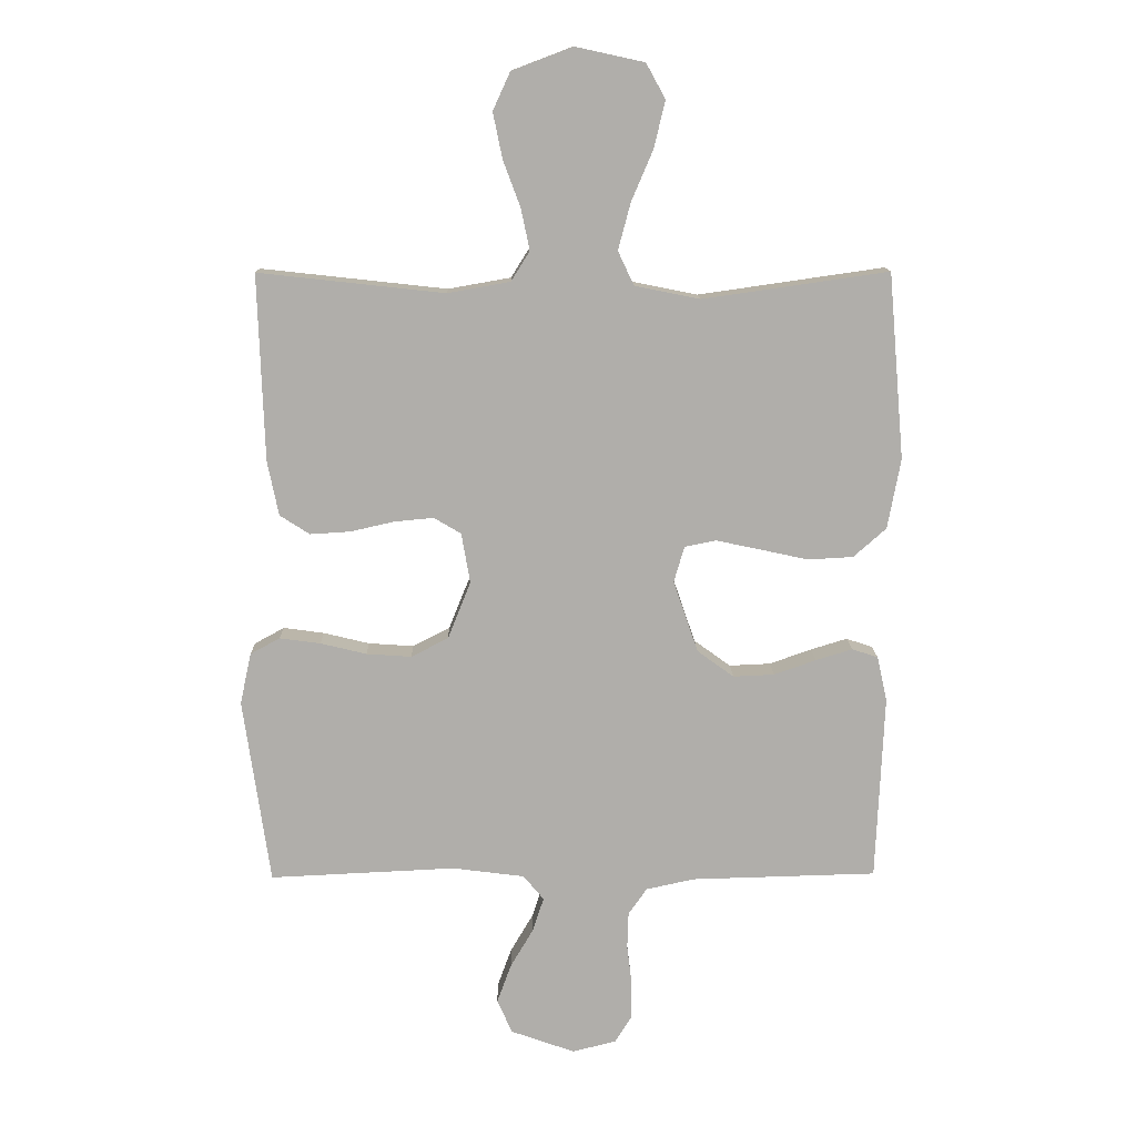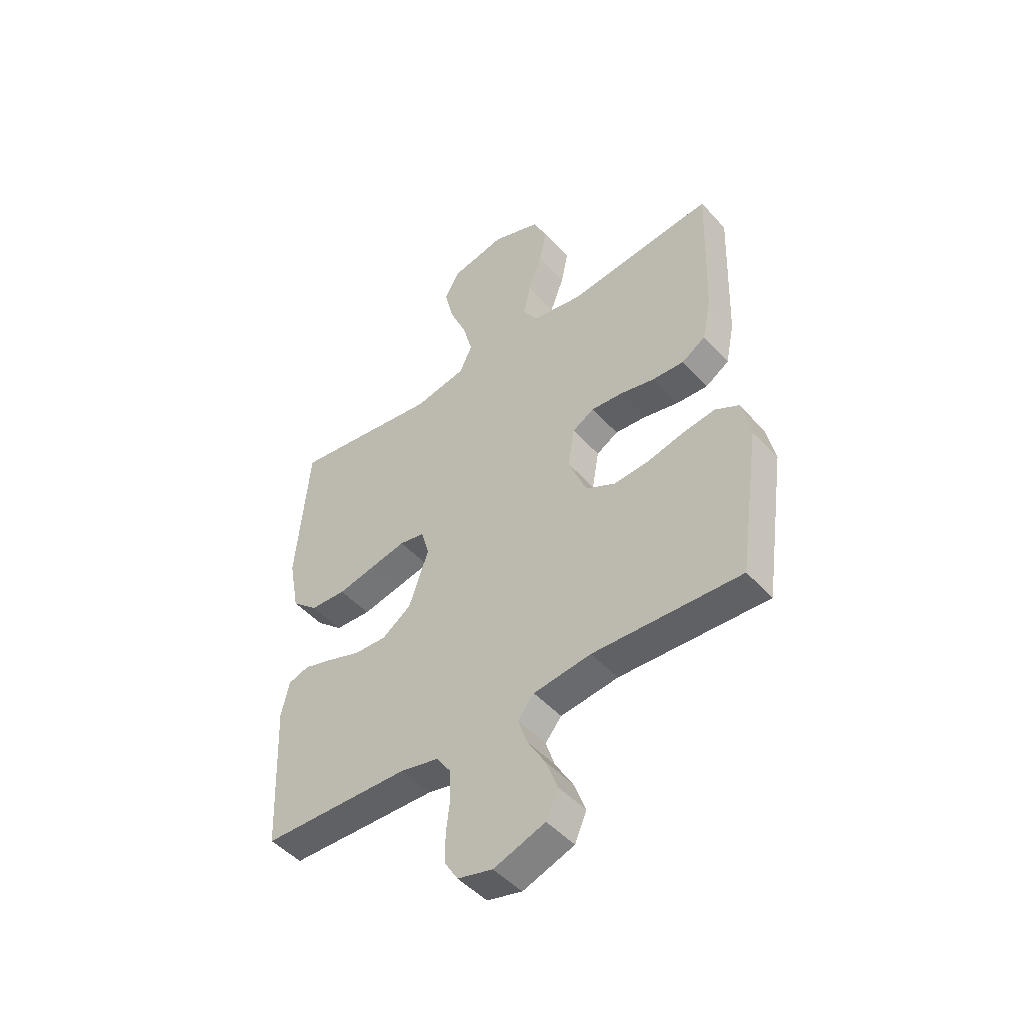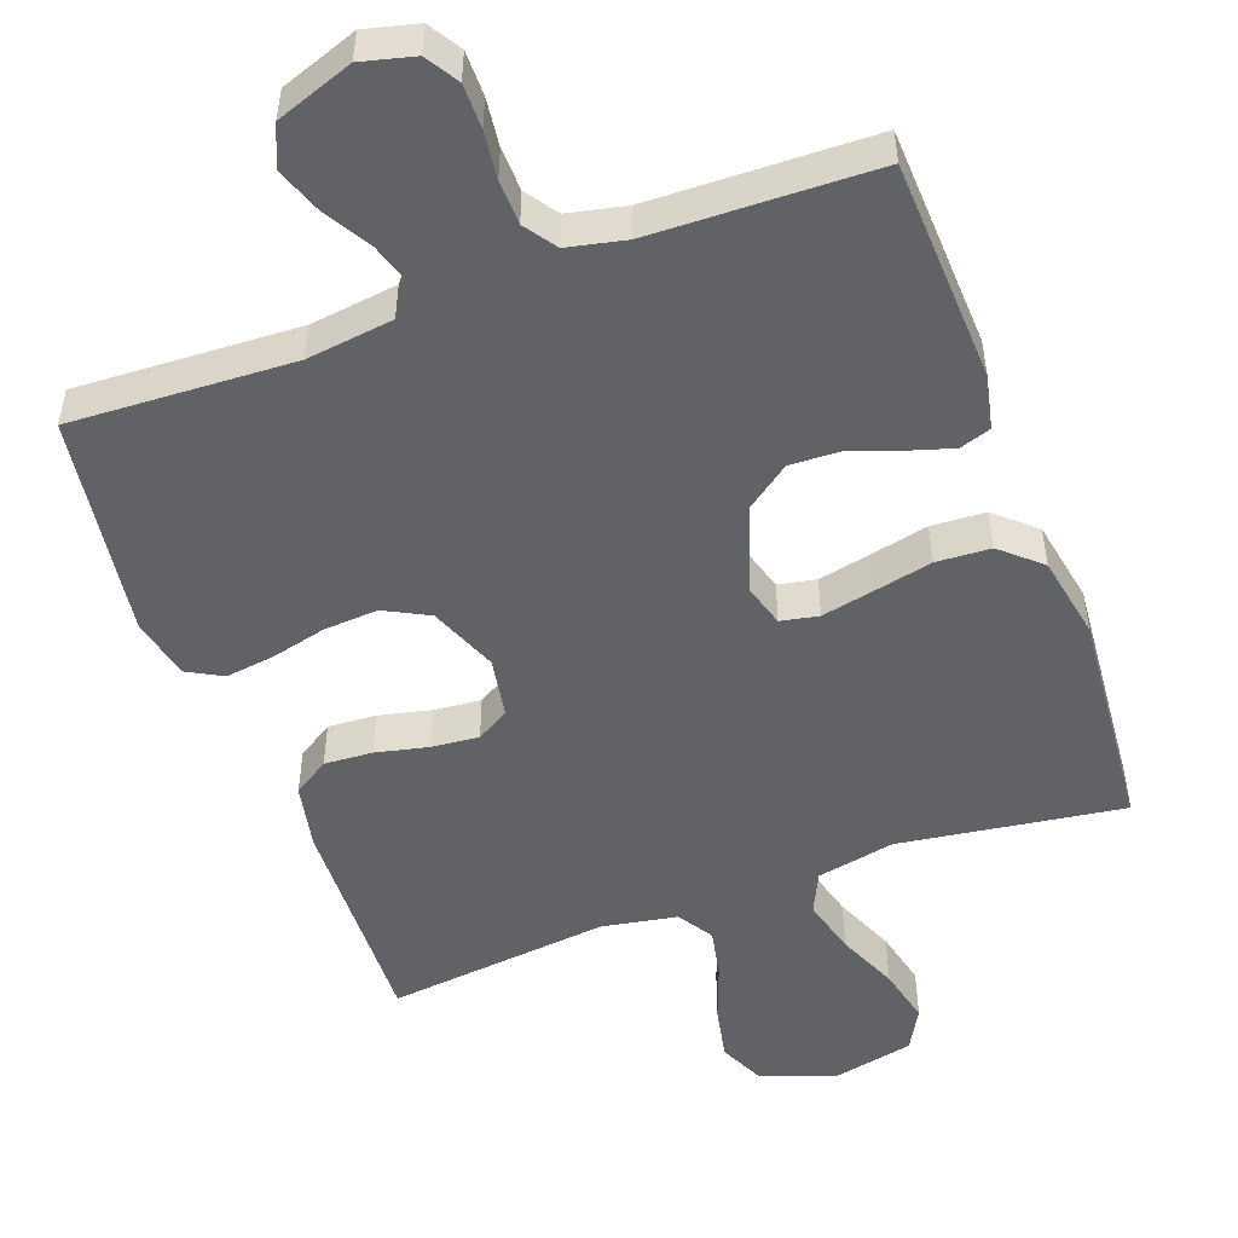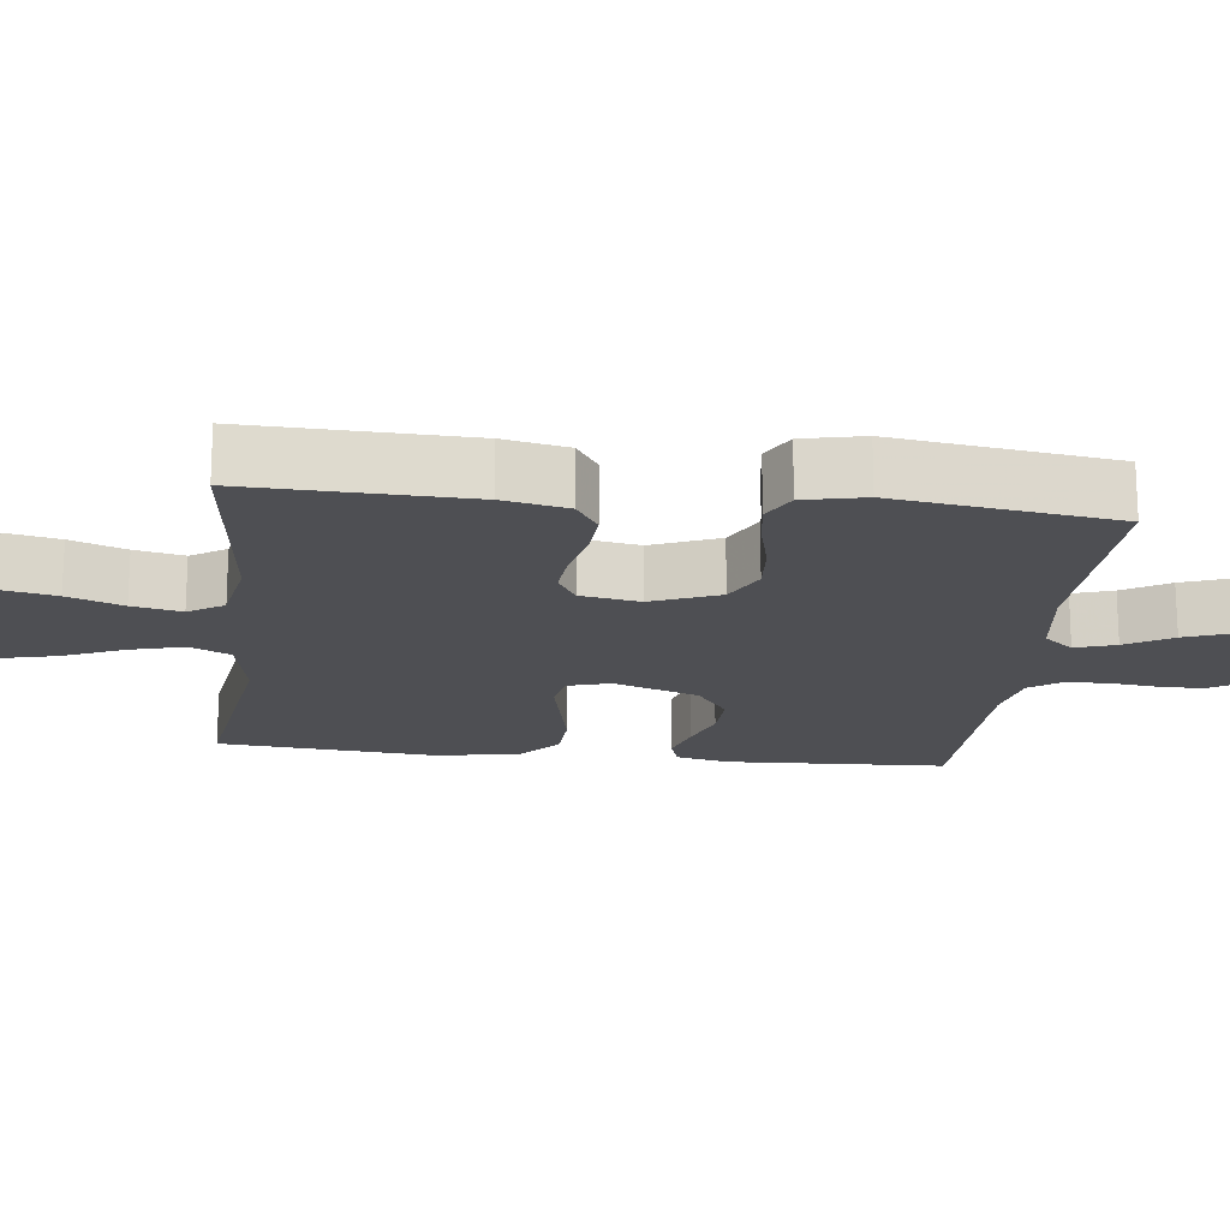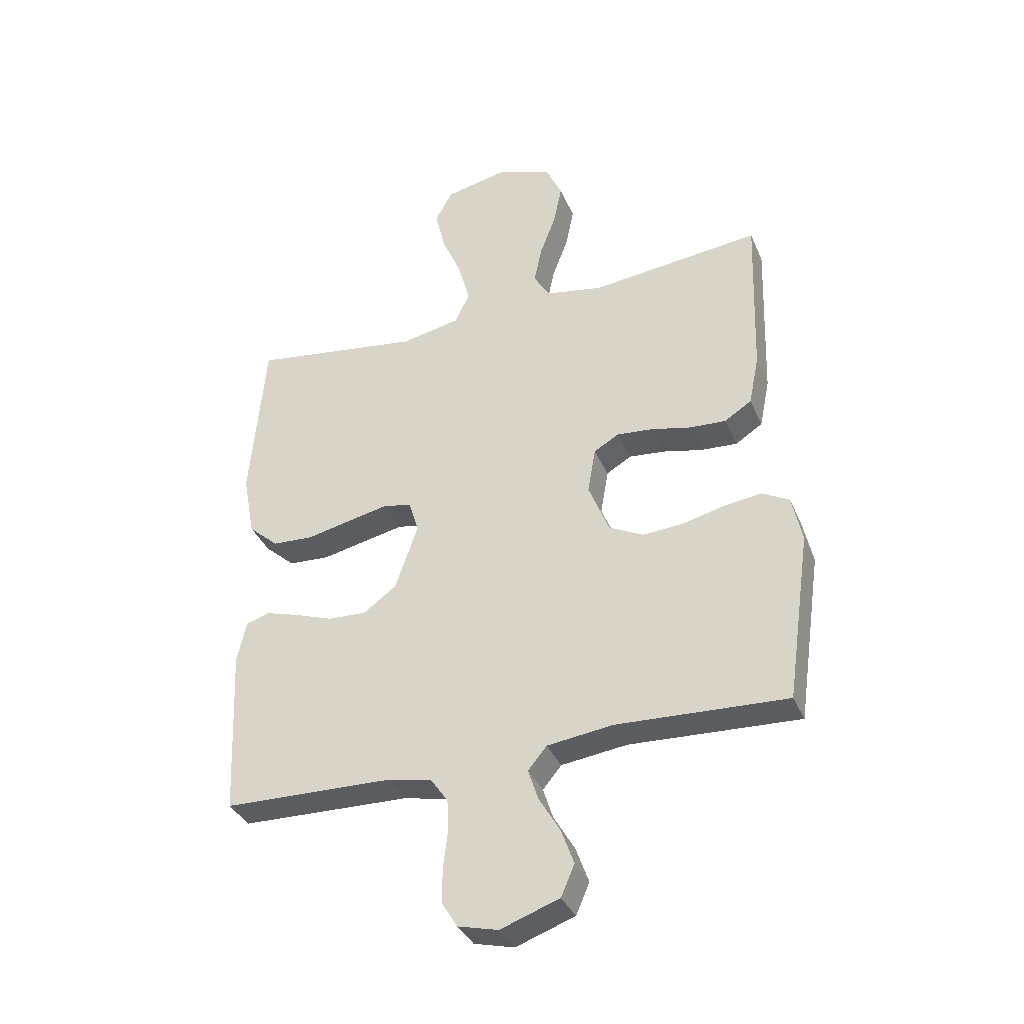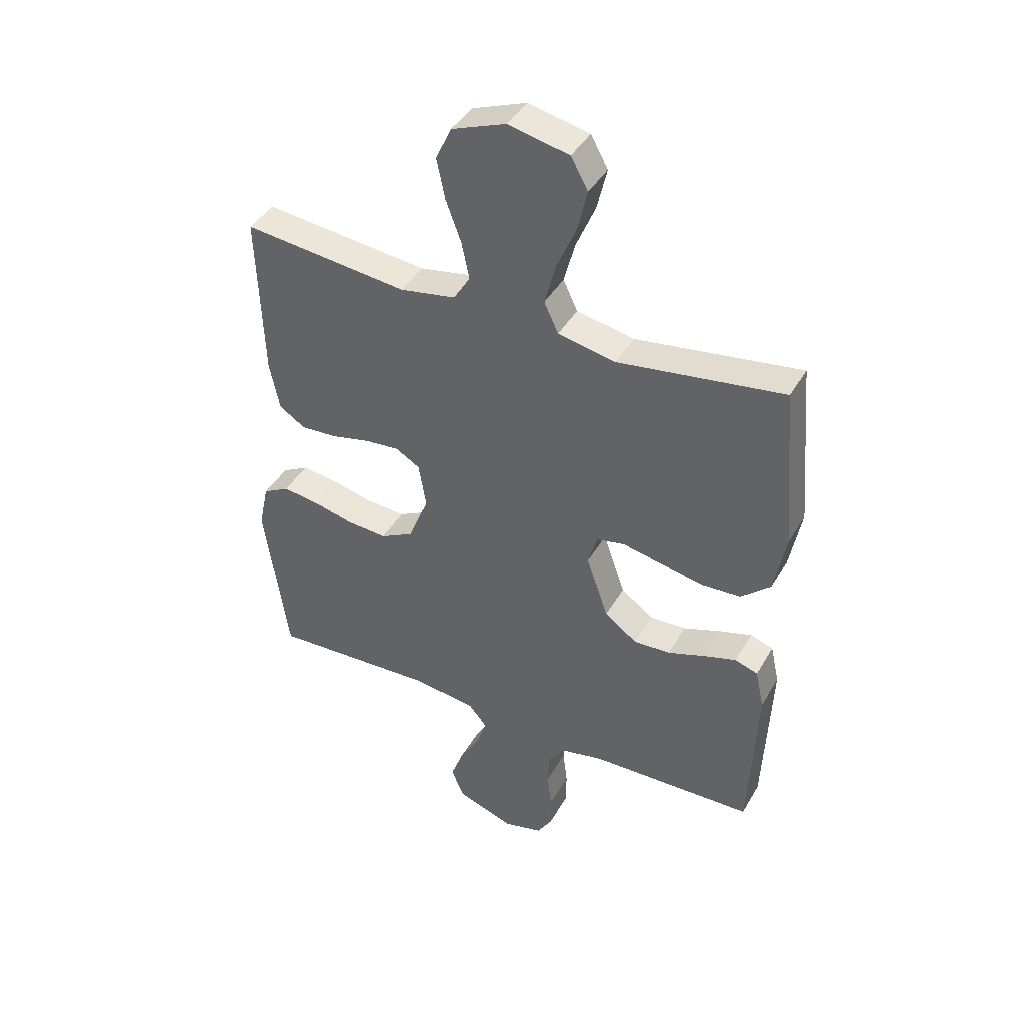
<metadata>
{"format":"obj","ext":"obj","renderer":"f3d","projection":"perspective","resolution":1024,"background":"white","views":[{"elev":12.4,"azim":178.9,"up":"+Z"},{"elev":-48.0,"azim":39.7,"up":"+Z"},{"elev":-50.6,"azim":-159.8,"up":"+Y"},{"elev":-18.2,"azim":83.5,"up":"+Y"},{"elev":-35.9,"azim":21.2,"up":"+Z"},{"elev":41.8,"azim":-152.3,"up":"+Z"}]}
</metadata>
<code>
v -0.5 0.07 -0.5
v -0.513 0.07 -0.2
v -0.497 0.07 -0.128
v -0.455 0.07 -0.114
v -0.396 0.07 -0.132
v -0.328 0.07 -0.156
v -0.261 0.07 -0.159
v -0.202 0.07 -0.116
v -0.162 0.07 0
v -0.179 0.07 0.058
v -0.23 0.07 0.068
v -0.301 0.07 0.053
v -0.379 0.07 0.036
v -0.452 0.07 0.04
v -0.505 0.07 0.087
v -0.526 0.07 0.2
v -0.5 0.07 0.5
v -0.2 0.07 0.457
v -0.095 0.07 0.478
v -0.069 0.07 0.533
v -0.089 0.07 0.608
v -0.124 0.07 0.69
v -0.142 0.07 0.766
v -0.111 0.07 0.822
v 0 0.07 0.846
v 0.098 0.07 0.809
v 0.126 0.07 0.748
v 0.111 0.07 0.675
v 0.083 0.07 0.6
v 0.069 0.07 0.533
v 0.099 0.07 0.485
v 0.2 0.07 0.467
v 0.5 0.07 0.5
v 0.49 0.07 0.2
v 0.472 0.07 0.112
v 0.424 0.07 0.081
v 0.359 0.07 0.085
v 0.289 0.07 0.101
v 0.225 0.07 0.107
v 0.181 0.07 0.081
v 0.167 0.07 0
v 0.204 0.07 -0.092
v 0.264 0.07 -0.123
v 0.337 0.07 -0.118
v 0.411 0.07 -0.1
v 0.477 0.07 -0.091
v 0.525 0.07 -0.117
v 0.543 0.07 -0.2
v 0.5 0.07 -0.5
v 0.2 0.07 -0.486
v 0.083 0.07 -0.501
v 0.05 0.07 -0.541
v 0.068 0.07 -0.596
v 0.105 0.07 -0.659
v 0.128 0.07 -0.722
v 0.104 0.07 -0.777
v 0 0.07 -0.814
v -0.071 0.07 -0.796
v -0.098 0.07 -0.752
v -0.098 0.07 -0.692
v -0.09 0.07 -0.627
v -0.092 0.07 -0.568
v -0.122 0.07 -0.525
v -0.2 0.07 -0.508
v -0.5 0 -0.5
v -0.513 0 -0.2
v -0.497 0 -0.128
v -0.455 0 -0.114
v -0.396 0 -0.132
v -0.328 0 -0.156
v -0.261 0 -0.159
v -0.202 0 -0.116
v -0.162 0 0
v -0.179 0 0.058
v -0.23 0 0.068
v -0.301 0 0.053
v -0.379 0 0.036
v -0.452 0 0.04
v -0.505 0 0.087
v -0.526 0 0.2
v -0.5 0 0.5
v -0.2 0 0.457
v -0.095 0 0.478
v -0.069 0 0.533
v -0.089 0 0.608
v -0.124 0 0.69
v -0.142 0 0.766
v -0.111 0 0.822
v 0 0 0.846
v 0.098 0 0.809
v 0.126 0 0.748
v 0.111 0 0.675
v 0.083 0 0.6
v 0.069 0 0.533
v 0.099 0 0.485
v 0.2 0 0.467
v 0.5 0 0.5
v 0.49 0 0.2
v 0.472 0 0.112
v 0.424 0 0.081
v 0.359 0 0.085
v 0.289 0 0.101
v 0.225 0 0.107
v 0.181 0 0.081
v 0.167 0 0
v 0.204 0 -0.092
v 0.264 0 -0.123
v 0.337 0 -0.118
v 0.411 0 -0.1
v 0.477 0 -0.091
v 0.525 0 -0.117
v 0.543 0 -0.2
v 0.5 0 -0.5
v 0.2 0 -0.486
v 0.083 0 -0.501
v 0.05 0 -0.541
v 0.068 0 -0.596
v 0.105 0 -0.659
v 0.128 0 -0.722
v 0.104 0 -0.777
v 0 0 -0.814
v -0.071 0 -0.796
v -0.098 0 -0.752
v -0.098 0 -0.692
v -0.09 0 -0.627
v -0.092 0 -0.568
v -0.122 0 -0.525
v -0.2 0 -0.508
f 58 59 60 61
f 58 61 62
f 57 58 62
f 56 57 62
f 53 54 55 56
f 52 53 56 62
f 51 52 62 63
f 47 48 49 50
f 44 45 46 47
f 43 44 47 50
f 42 43 50 51
f 35 36 37 38
f 35 38 39
f 32 33 34 35
f 31 32 35 39
f 30 31 39 40
f 26 27 28 29
f 26 29 30
f 25 26 30
f 24 25 30
f 21 22 23 24
f 20 21 24 30
f 19 20 30 40
f 15 16 17 18
f 12 13 14 15
f 11 12 15 18
f 10 11 18 19
f 3 4 5 6
f 1 2 3 6
f 64 1 6 7
f 63 64 7 8
f 41 42 51 63
f 41 63 8 9
f 19 40 41
f 9 10 19 41
f 125 124 123 122
f 126 125 122
f 126 122 121
f 126 121 120
f 120 119 118 117
f 126 120 117 116
f 127 126 116 115
f 114 113 112 111
f 111 110 109 108
f 114 111 108 107
f 115 114 107 106
f 102 101 100 99
f 103 102 99
f 99 98 97 96
f 103 99 96 95
f 104 103 95 94
f 93 92 91 90
f 94 93 90
f 94 90 89
f 94 89 88
f 88 87 86 85
f 94 88 85 84
f 104 94 84 83
f 82 81 80 79
f 79 78 77 76
f 82 79 76 75
f 83 82 75 74
f 70 69 68 67
f 70 67 66 65
f 71 70 65 128
f 72 71 128 127
f 127 115 106 105
f 73 72 127 105
f 105 104 83
f 105 83 74 73
f 1 65 66 2
f 2 66 67 3
f 3 67 68 4
f 4 68 69 5
f 5 69 70 6
f 6 70 71 7
f 7 71 72 8
f 8 72 73 9
f 9 73 74 10
f 10 74 75 11
f 11 75 76 12
f 12 76 77 13
f 13 77 78 14
f 14 78 79 15
f 15 79 80 16
f 16 80 81 17
f 17 81 82 18
f 18 82 83 19
f 19 83 84 20
f 20 84 85 21
f 21 85 86 22
f 22 86 87 23
f 23 87 88 24
f 24 88 89 25
f 25 89 90 26
f 26 90 91 27
f 27 91 92 28
f 28 92 93 29
f 29 93 94 30
f 30 94 95 31
f 31 95 96 32
f 32 96 97 33
f 33 97 98 34
f 34 98 99 35
f 35 99 100 36
f 36 100 101 37
f 37 101 102 38
f 38 102 103 39
f 39 103 104 40
f 40 104 105 41
f 41 105 106 42
f 42 106 107 43
f 43 107 108 44
f 44 108 109 45
f 45 109 110 46
f 46 110 111 47
f 47 111 112 48
f 48 112 113 49
f 49 113 114 50
f 50 114 115 51
f 51 115 116 52
f 52 116 117 53
f 53 117 118 54
f 54 118 119 55
f 55 119 120 56
f 56 120 121 57
f 57 121 122 58
f 58 122 123 59
f 59 123 124 60
f 60 124 125 61
f 61 125 126 62
f 62 126 127 63
f 63 127 128 64
f 64 128 65 1

</code>
